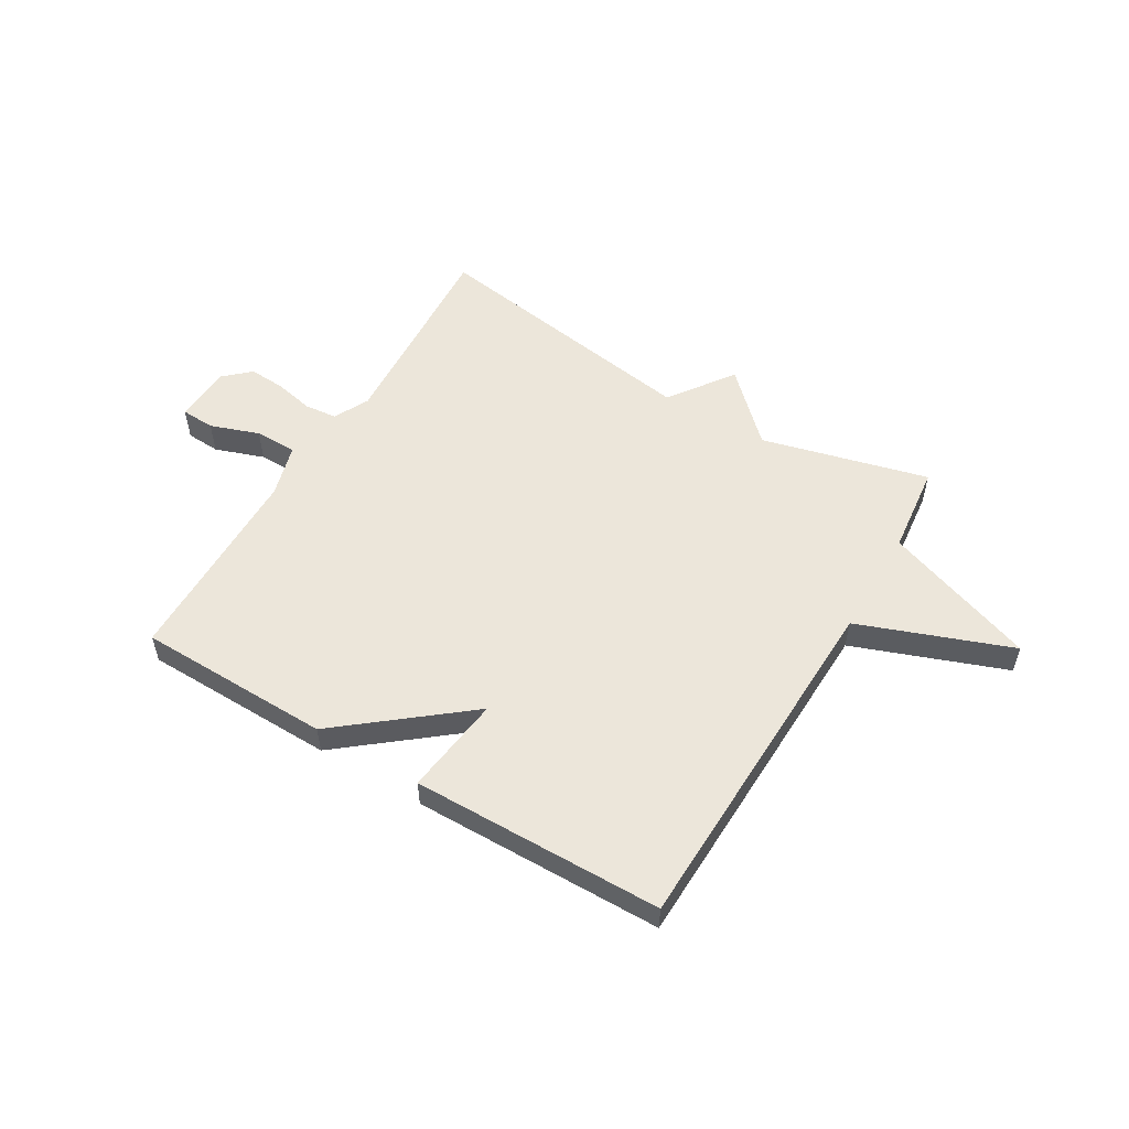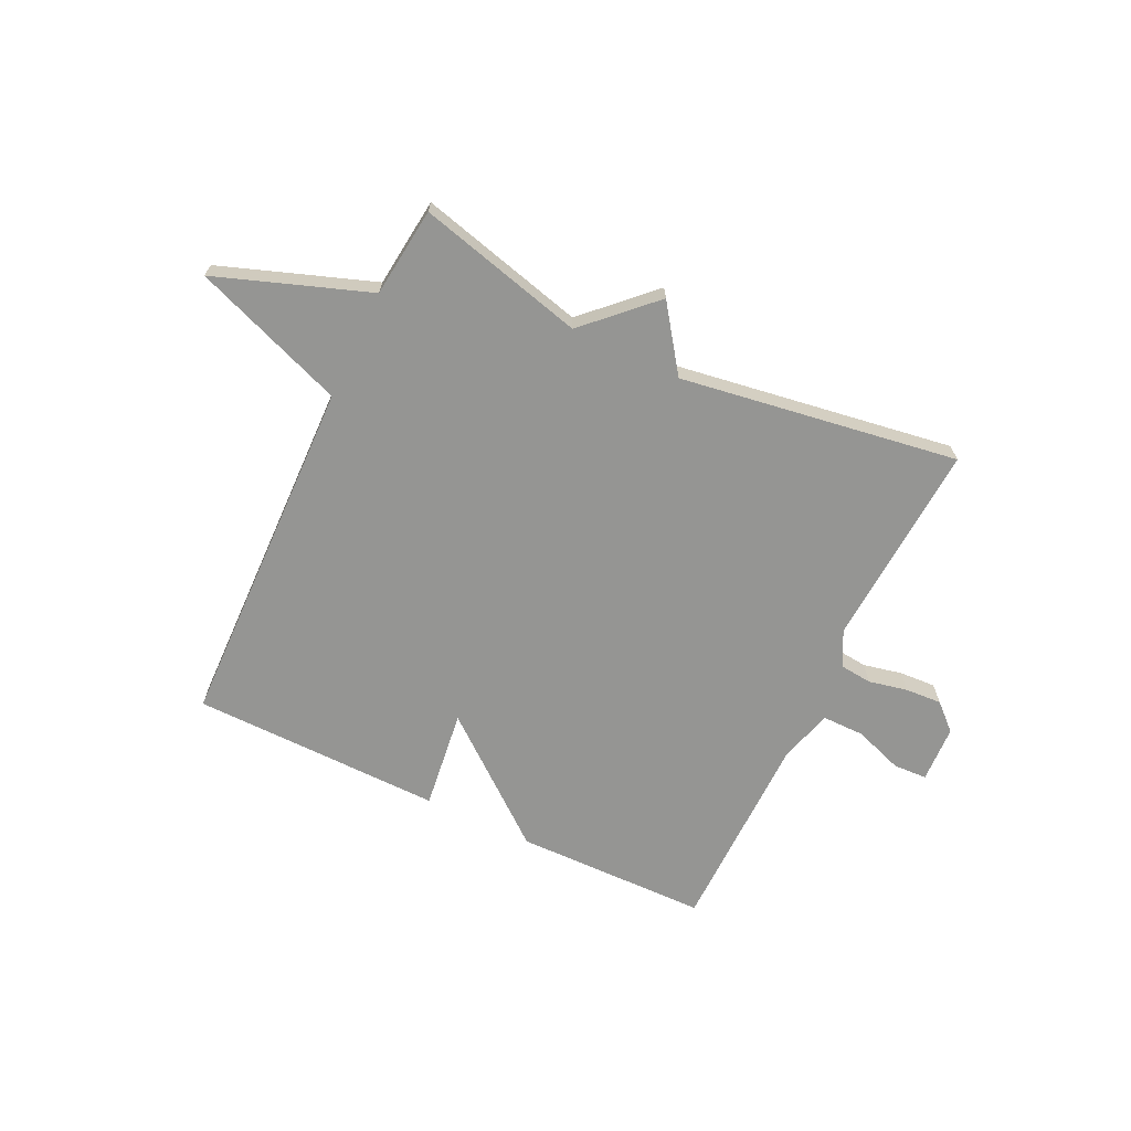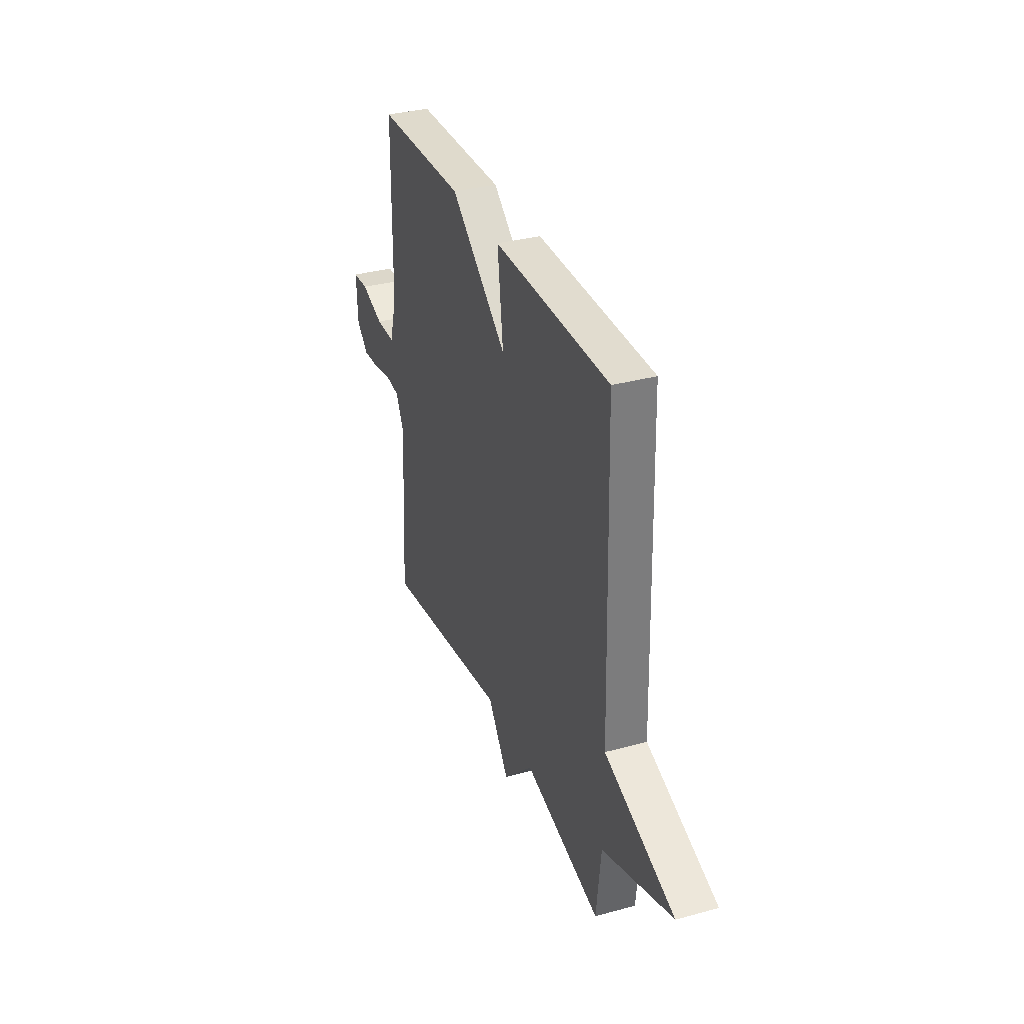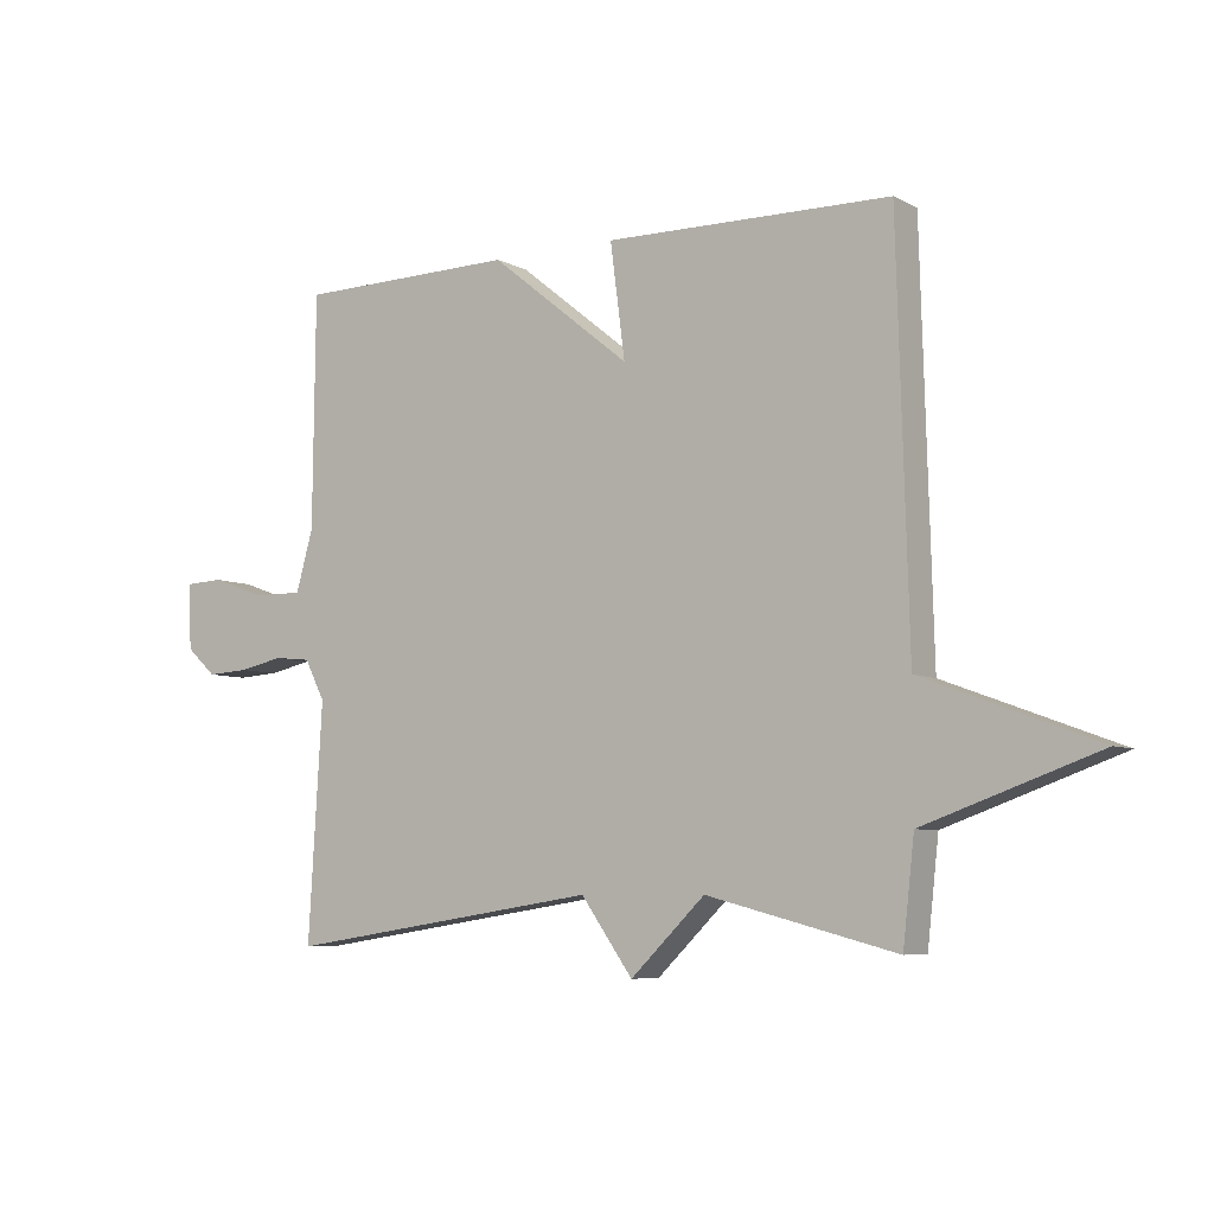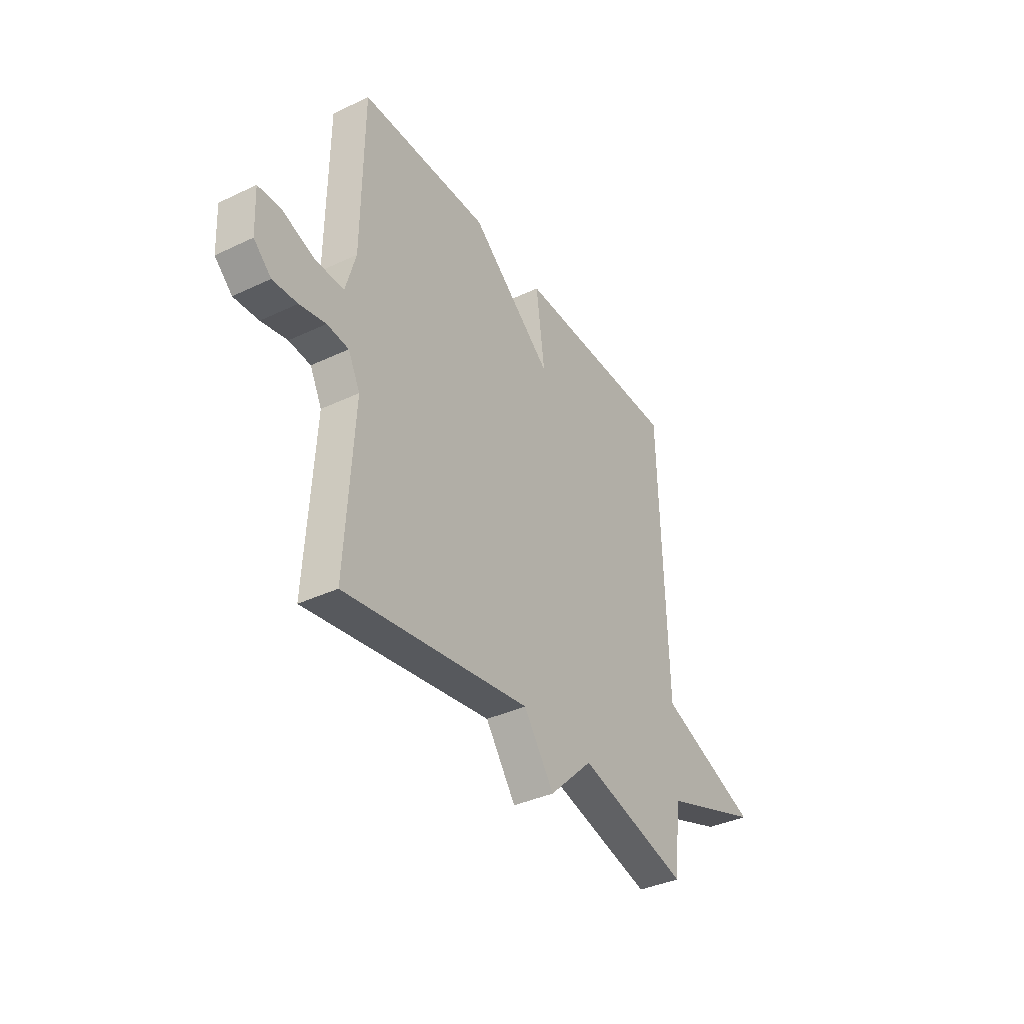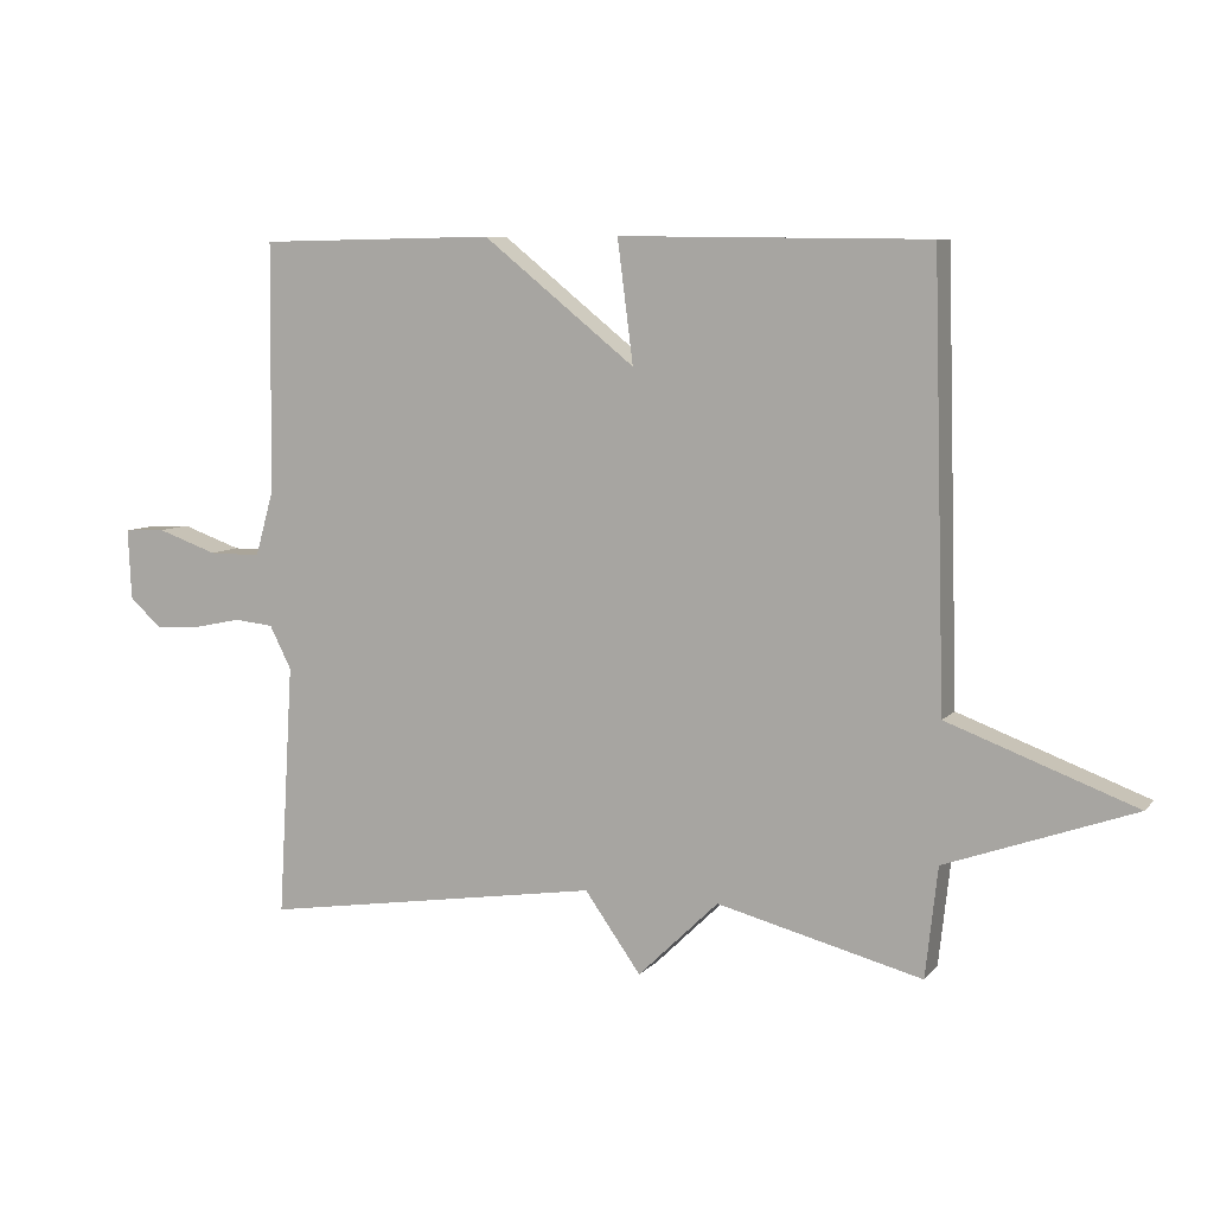
<metadata>
{"format":"obj","ext":"obj","renderer":"f3d","projection":"perspective","resolution":1024,"background":"white","views":[{"elev":54.5,"azim":30.7,"up":"+Y"},{"elev":-67.3,"azim":154.4,"up":"+Y"},{"elev":33.5,"azim":69.5,"up":"+Z"},{"elev":-6.5,"azim":33.9,"up":"+Z"},{"elev":-37.3,"azim":-58.7,"up":"+Z"},{"elev":7.7,"azim":22.3,"up":"+Z"}]}
</metadata>
<code>
v -0.5 0.07 -0.5
v -0.478 0.07 -0.13
v -0.51 0.07 -0.067
v -0.568 0.07 -0.061
v -0.638 0.07 -0.076
v -0.704 0.07 -0.08
v -0.751 0.07 -0.037
v -0.756 0.07 0.066
v -0.695 0.07 0.069
v -0.607 0.07 0.038
v -0.531 0.07 0.038
v -0.504 0.07 0.134
v -0.5 0.07 0.5
v -0.152 0.07 0.506
v 0.071 0.07 0.327
v 0.048 0.07 0.506
v 0.5 0.07 0.5
v 0.518 0.07 -0.139
v 0.792 0.07 -0.241
v 0.518 0.07 -0.339
v 0.5 0.07 -0.5
v 0.2 0.07 -0.423
v 0.082 0.07 -0.538
v 0 0.07 -0.423
v -0.5 0 -0.5
v -0.478 0 -0.13
v -0.51 0 -0.067
v -0.568 0 -0.061
v -0.638 0 -0.076
v -0.704 0 -0.08
v -0.751 0 -0.037
v -0.756 0 0.066
v -0.695 0 0.069
v -0.607 0 0.038
v -0.531 0 0.038
v -0.504 0 0.134
v -0.5 0 0.5
v -0.152 0 0.506
v 0.071 0 0.327
v 0.048 0 0.506
v 0.5 0 0.5
v 0.518 0 -0.139
v 0.792 0 -0.241
v 0.518 0 -0.339
v 0.5 0 -0.5
v 0.2 0 -0.423
v 0.082 0 -0.538
v 0 0 -0.423
f 22 23 24
f 20 21 22
f 20 22 24
f 19 20 24
f 18 19 24
f 15 16 17 18
f 15 18 24
f 14 15 24
f 13 14 24
f 12 13 24
f 11 12 24
f 10 11 24
f 8 9 10
f 7 8 10
f 6 7 10
f 5 6 10
f 4 5 10
f 3 4 10
f 3 10 24
f 2 3 24
f 1 2 24
f 48 47 46
f 46 45 44
f 48 46 44
f 48 44 43
f 48 43 42
f 42 41 40 39
f 48 42 39
f 48 39 38
f 48 38 37
f 48 37 36
f 48 36 35
f 48 35 34
f 34 33 32
f 34 32 31
f 34 31 30
f 34 30 29
f 34 29 28
f 34 28 27
f 48 34 27
f 48 27 26
f 48 26 25
f 1 25 26 2
f 2 26 27 3
f 3 27 28 4
f 4 28 29 5
f 5 29 30 6
f 6 30 31 7
f 7 31 32 8
f 8 32 33 9
f 9 33 34 10
f 10 34 35 11
f 11 35 36 12
f 12 36 37 13
f 13 37 38 14
f 14 38 39 15
f 15 39 40 16
f 16 40 41 17
f 17 41 42 18
f 18 42 43 19
f 19 43 44 20
f 20 44 45 21
f 21 45 46 22
f 22 46 47 23
f 23 47 48 24
f 24 48 25 1

</code>
